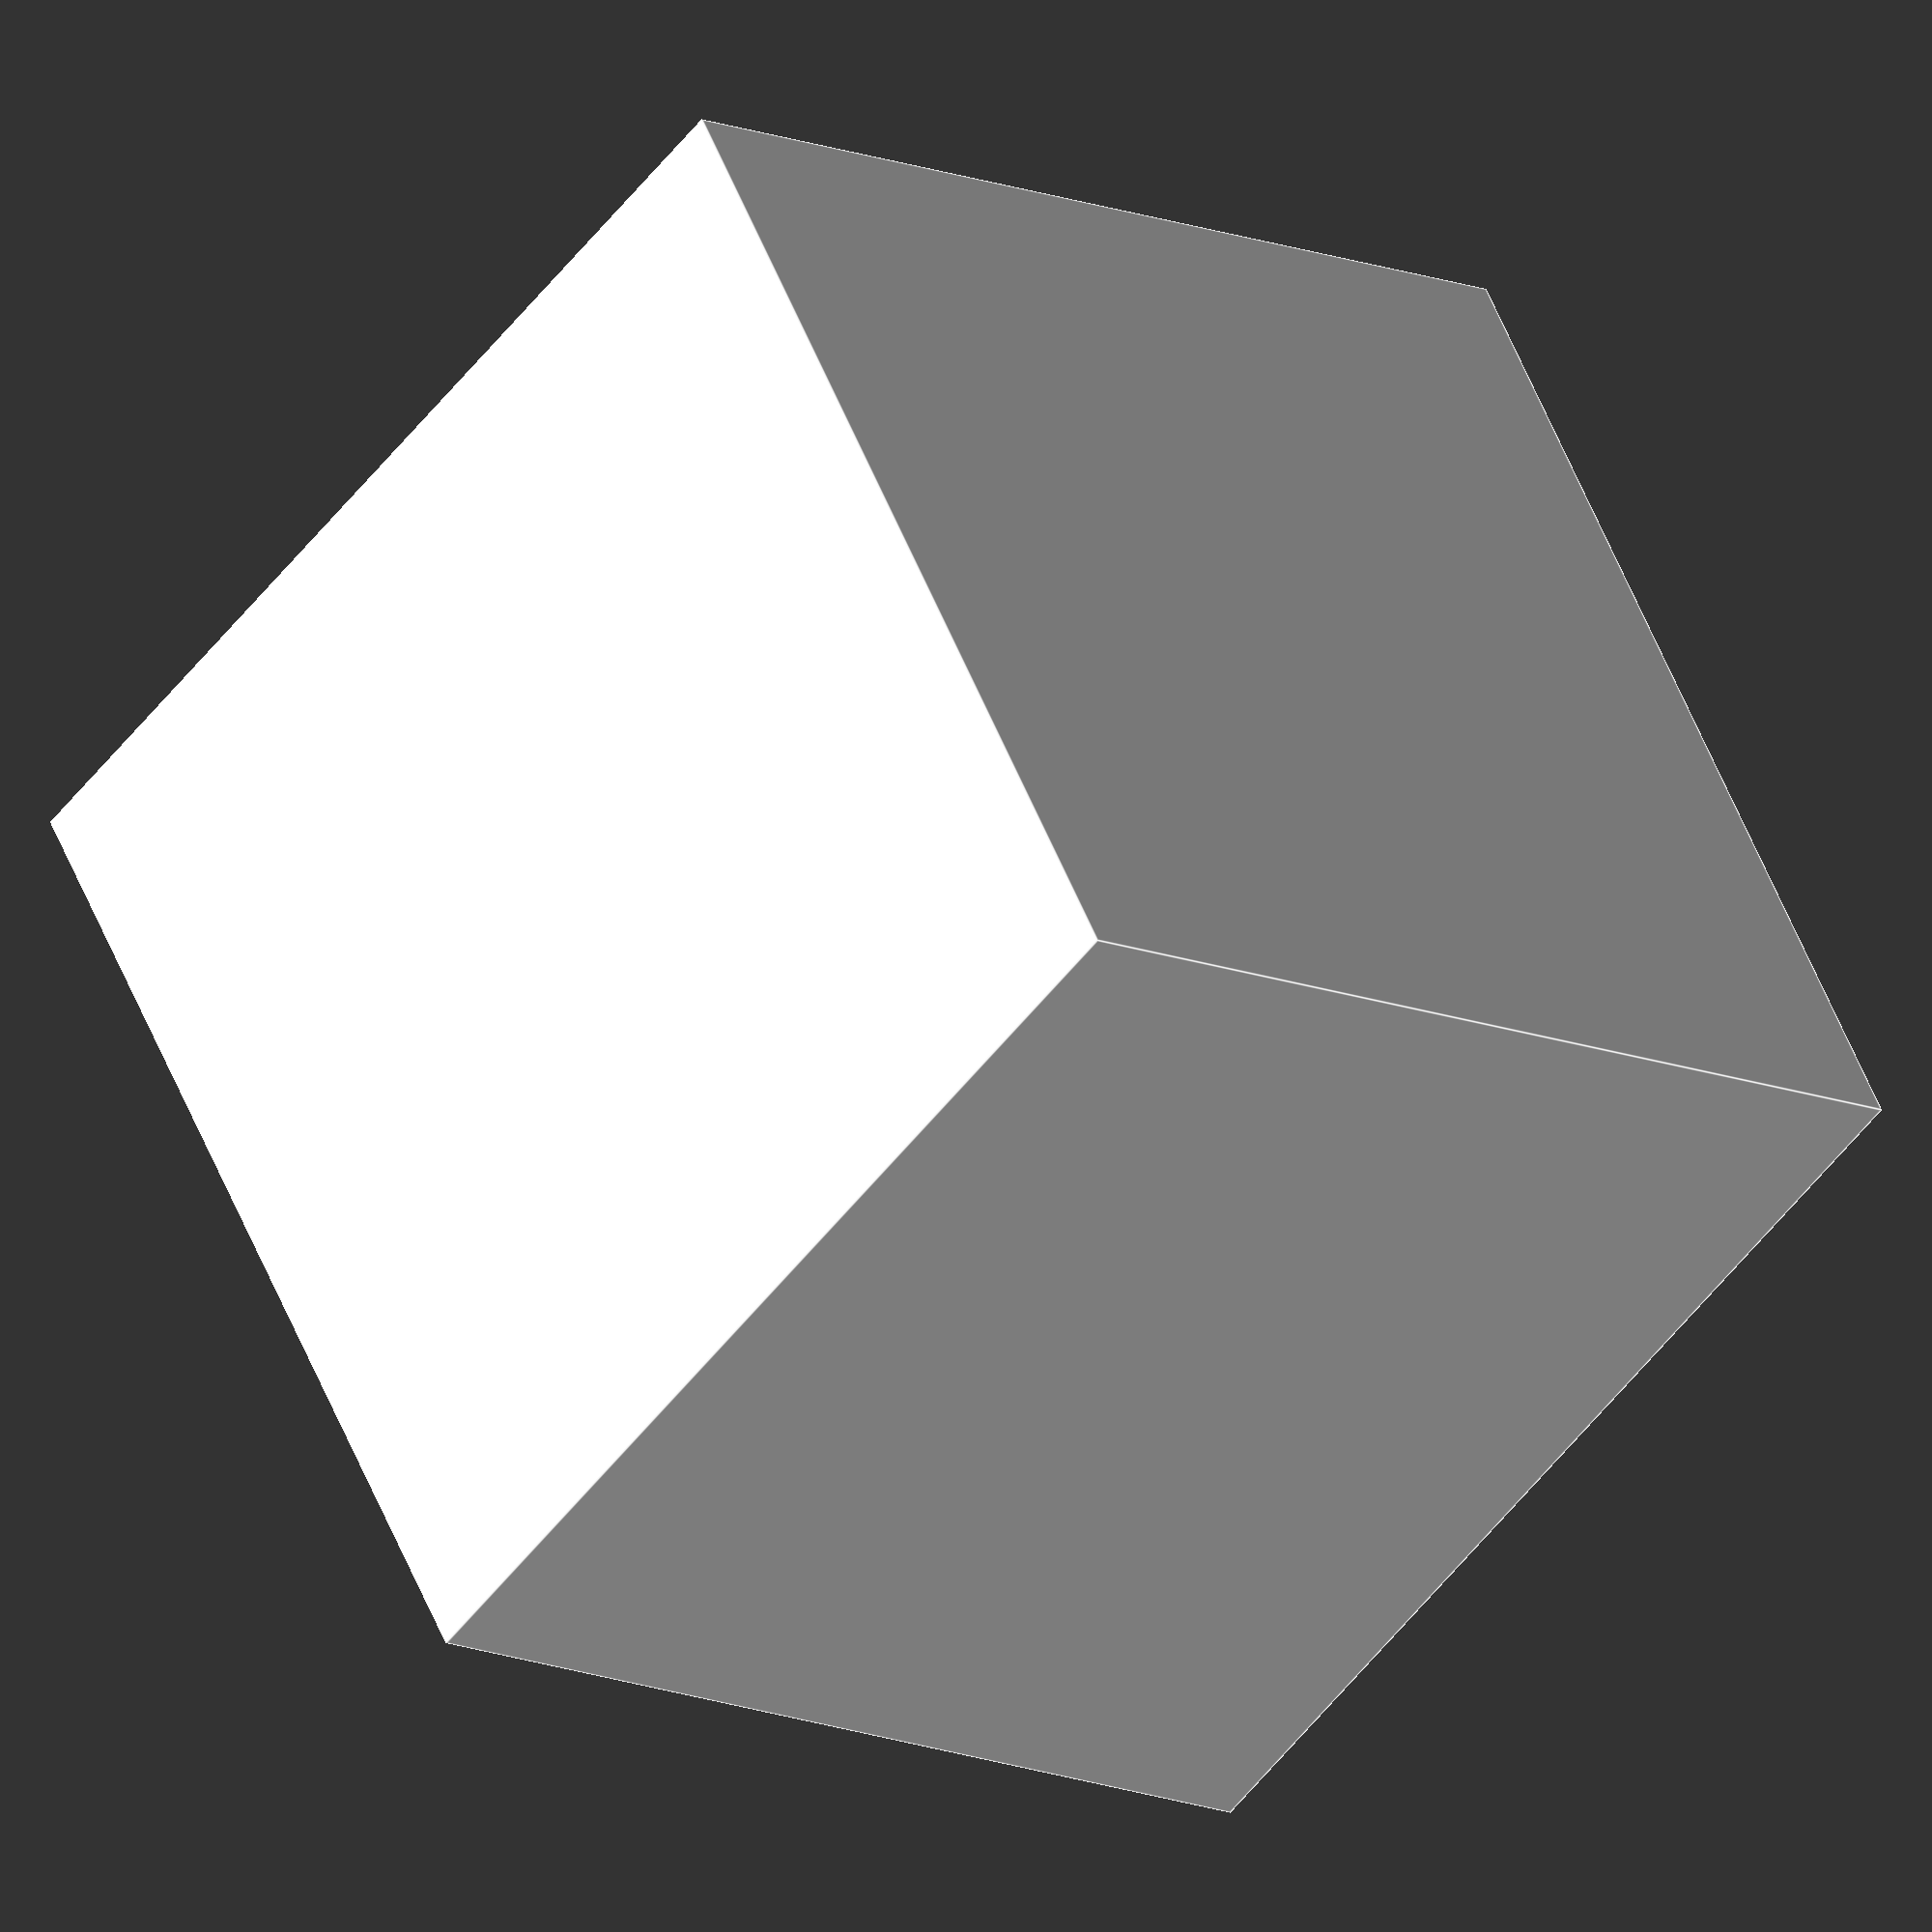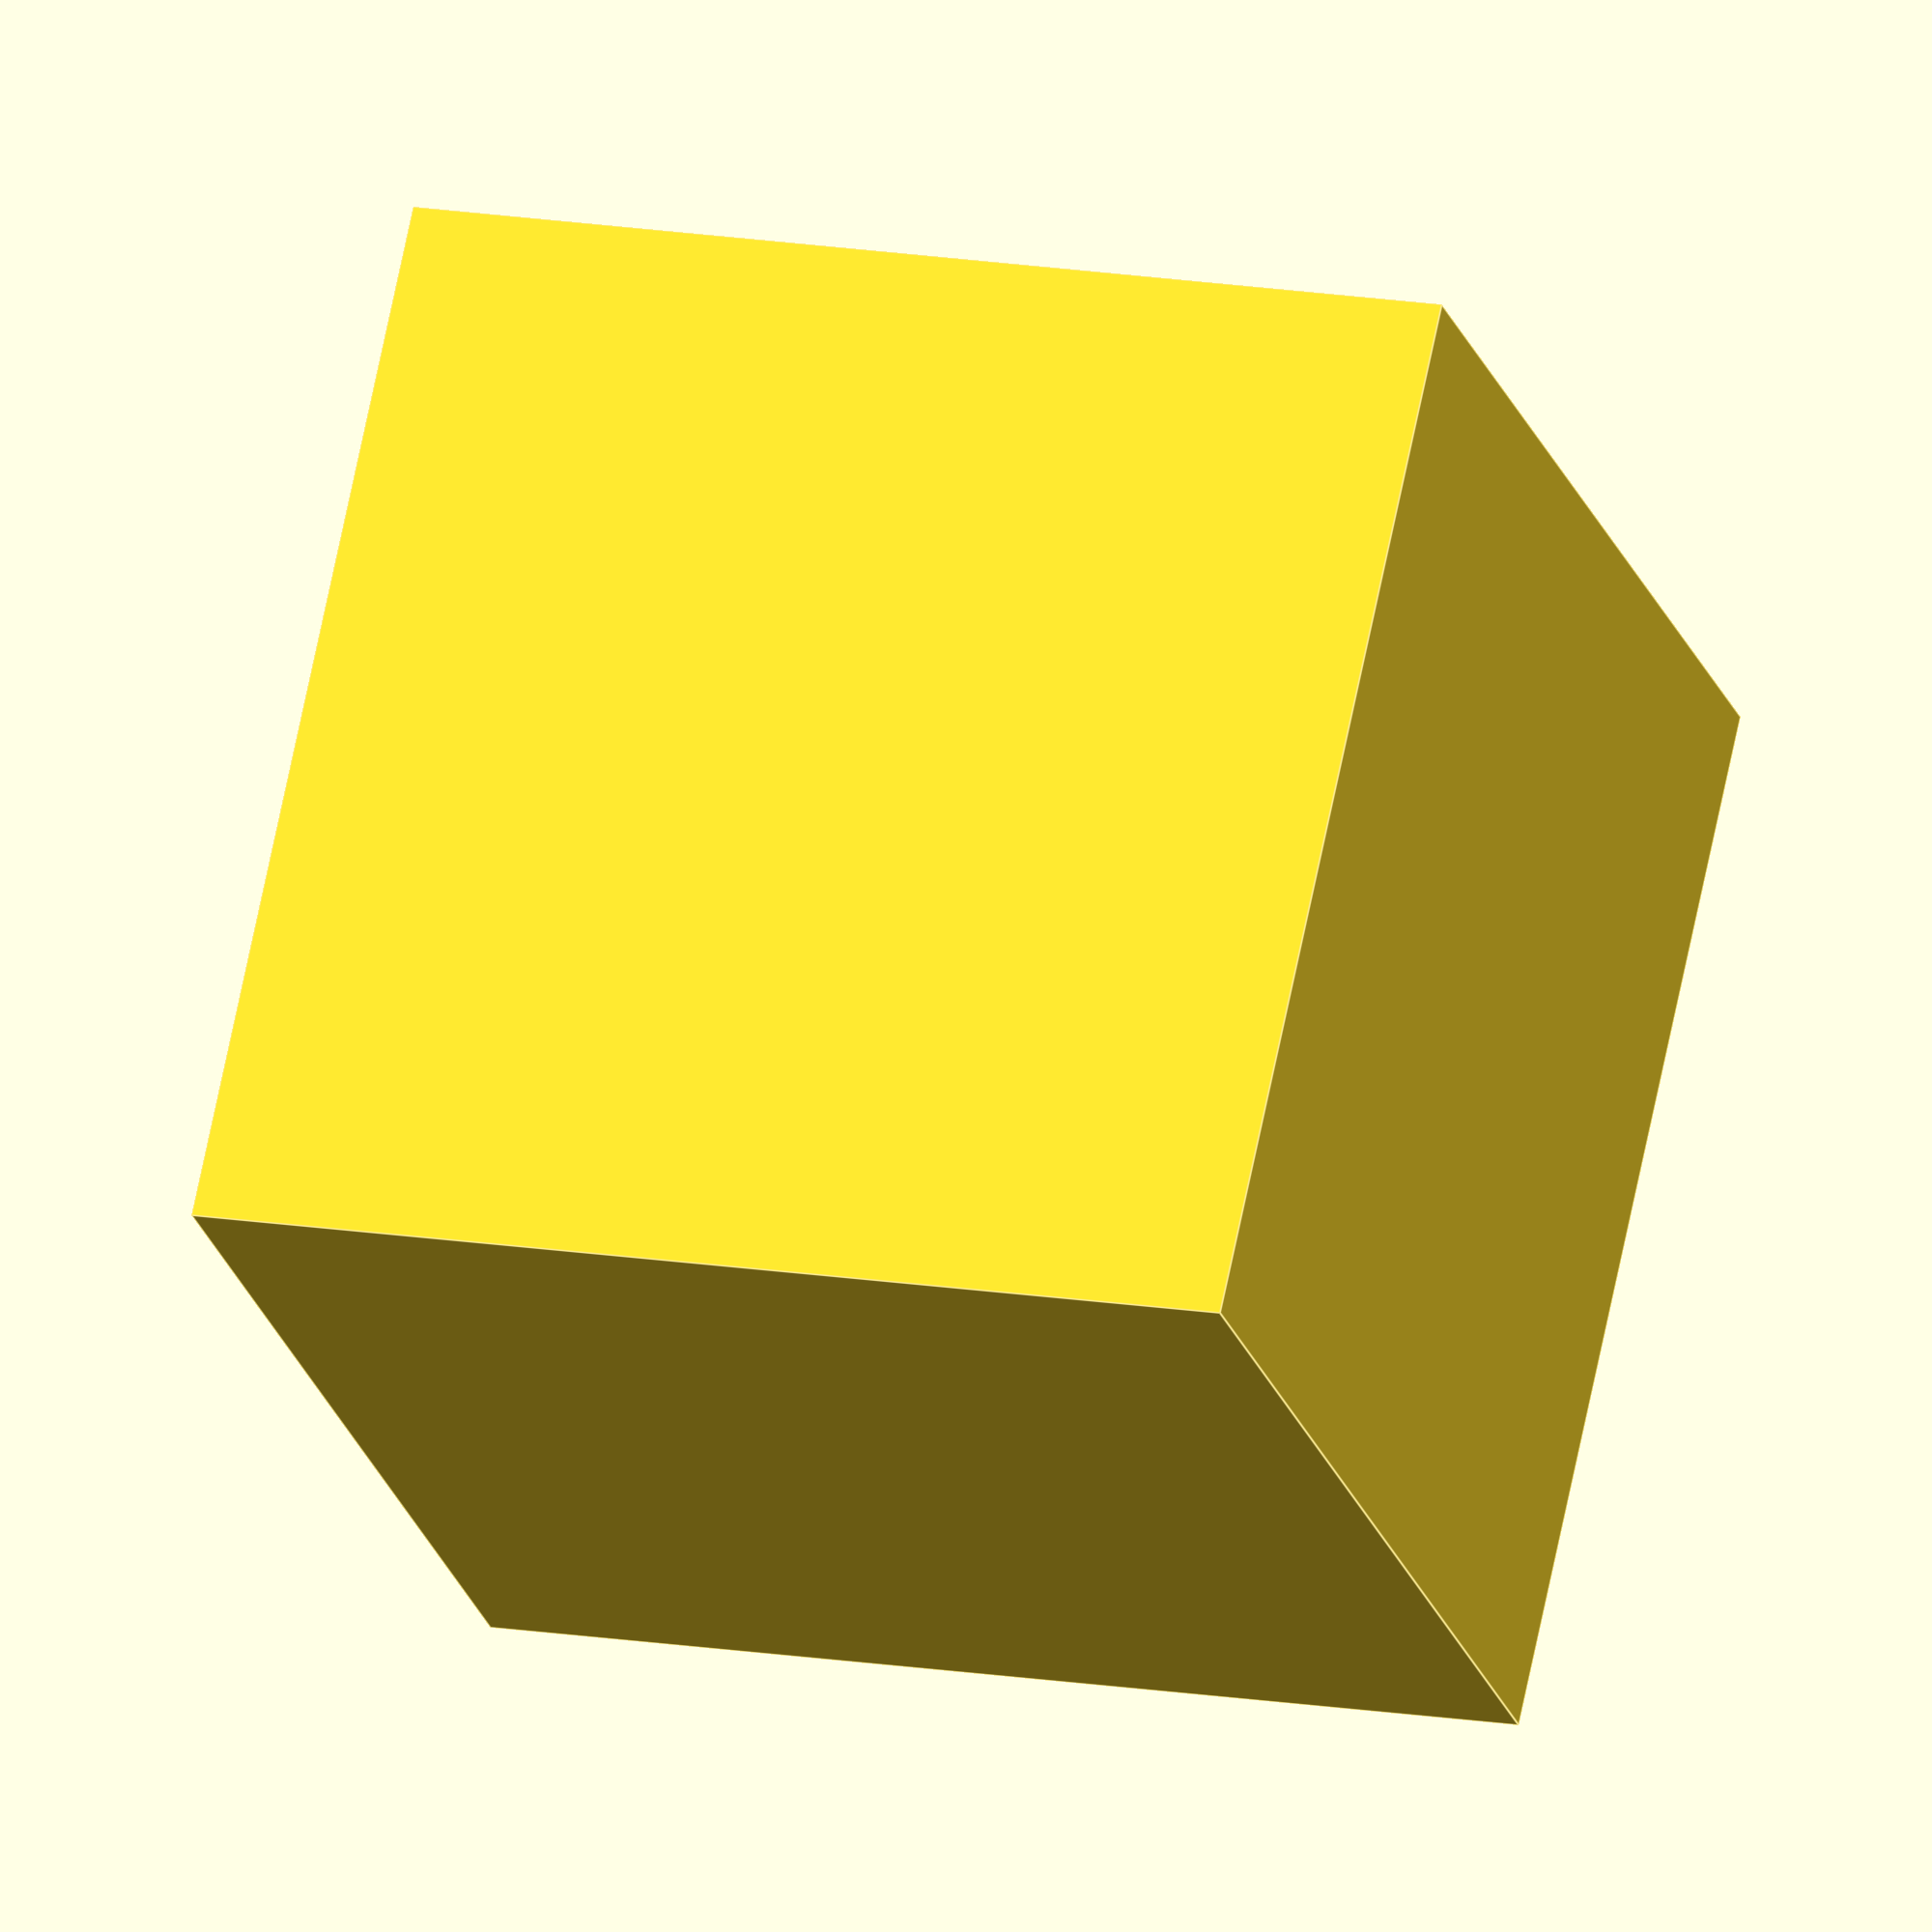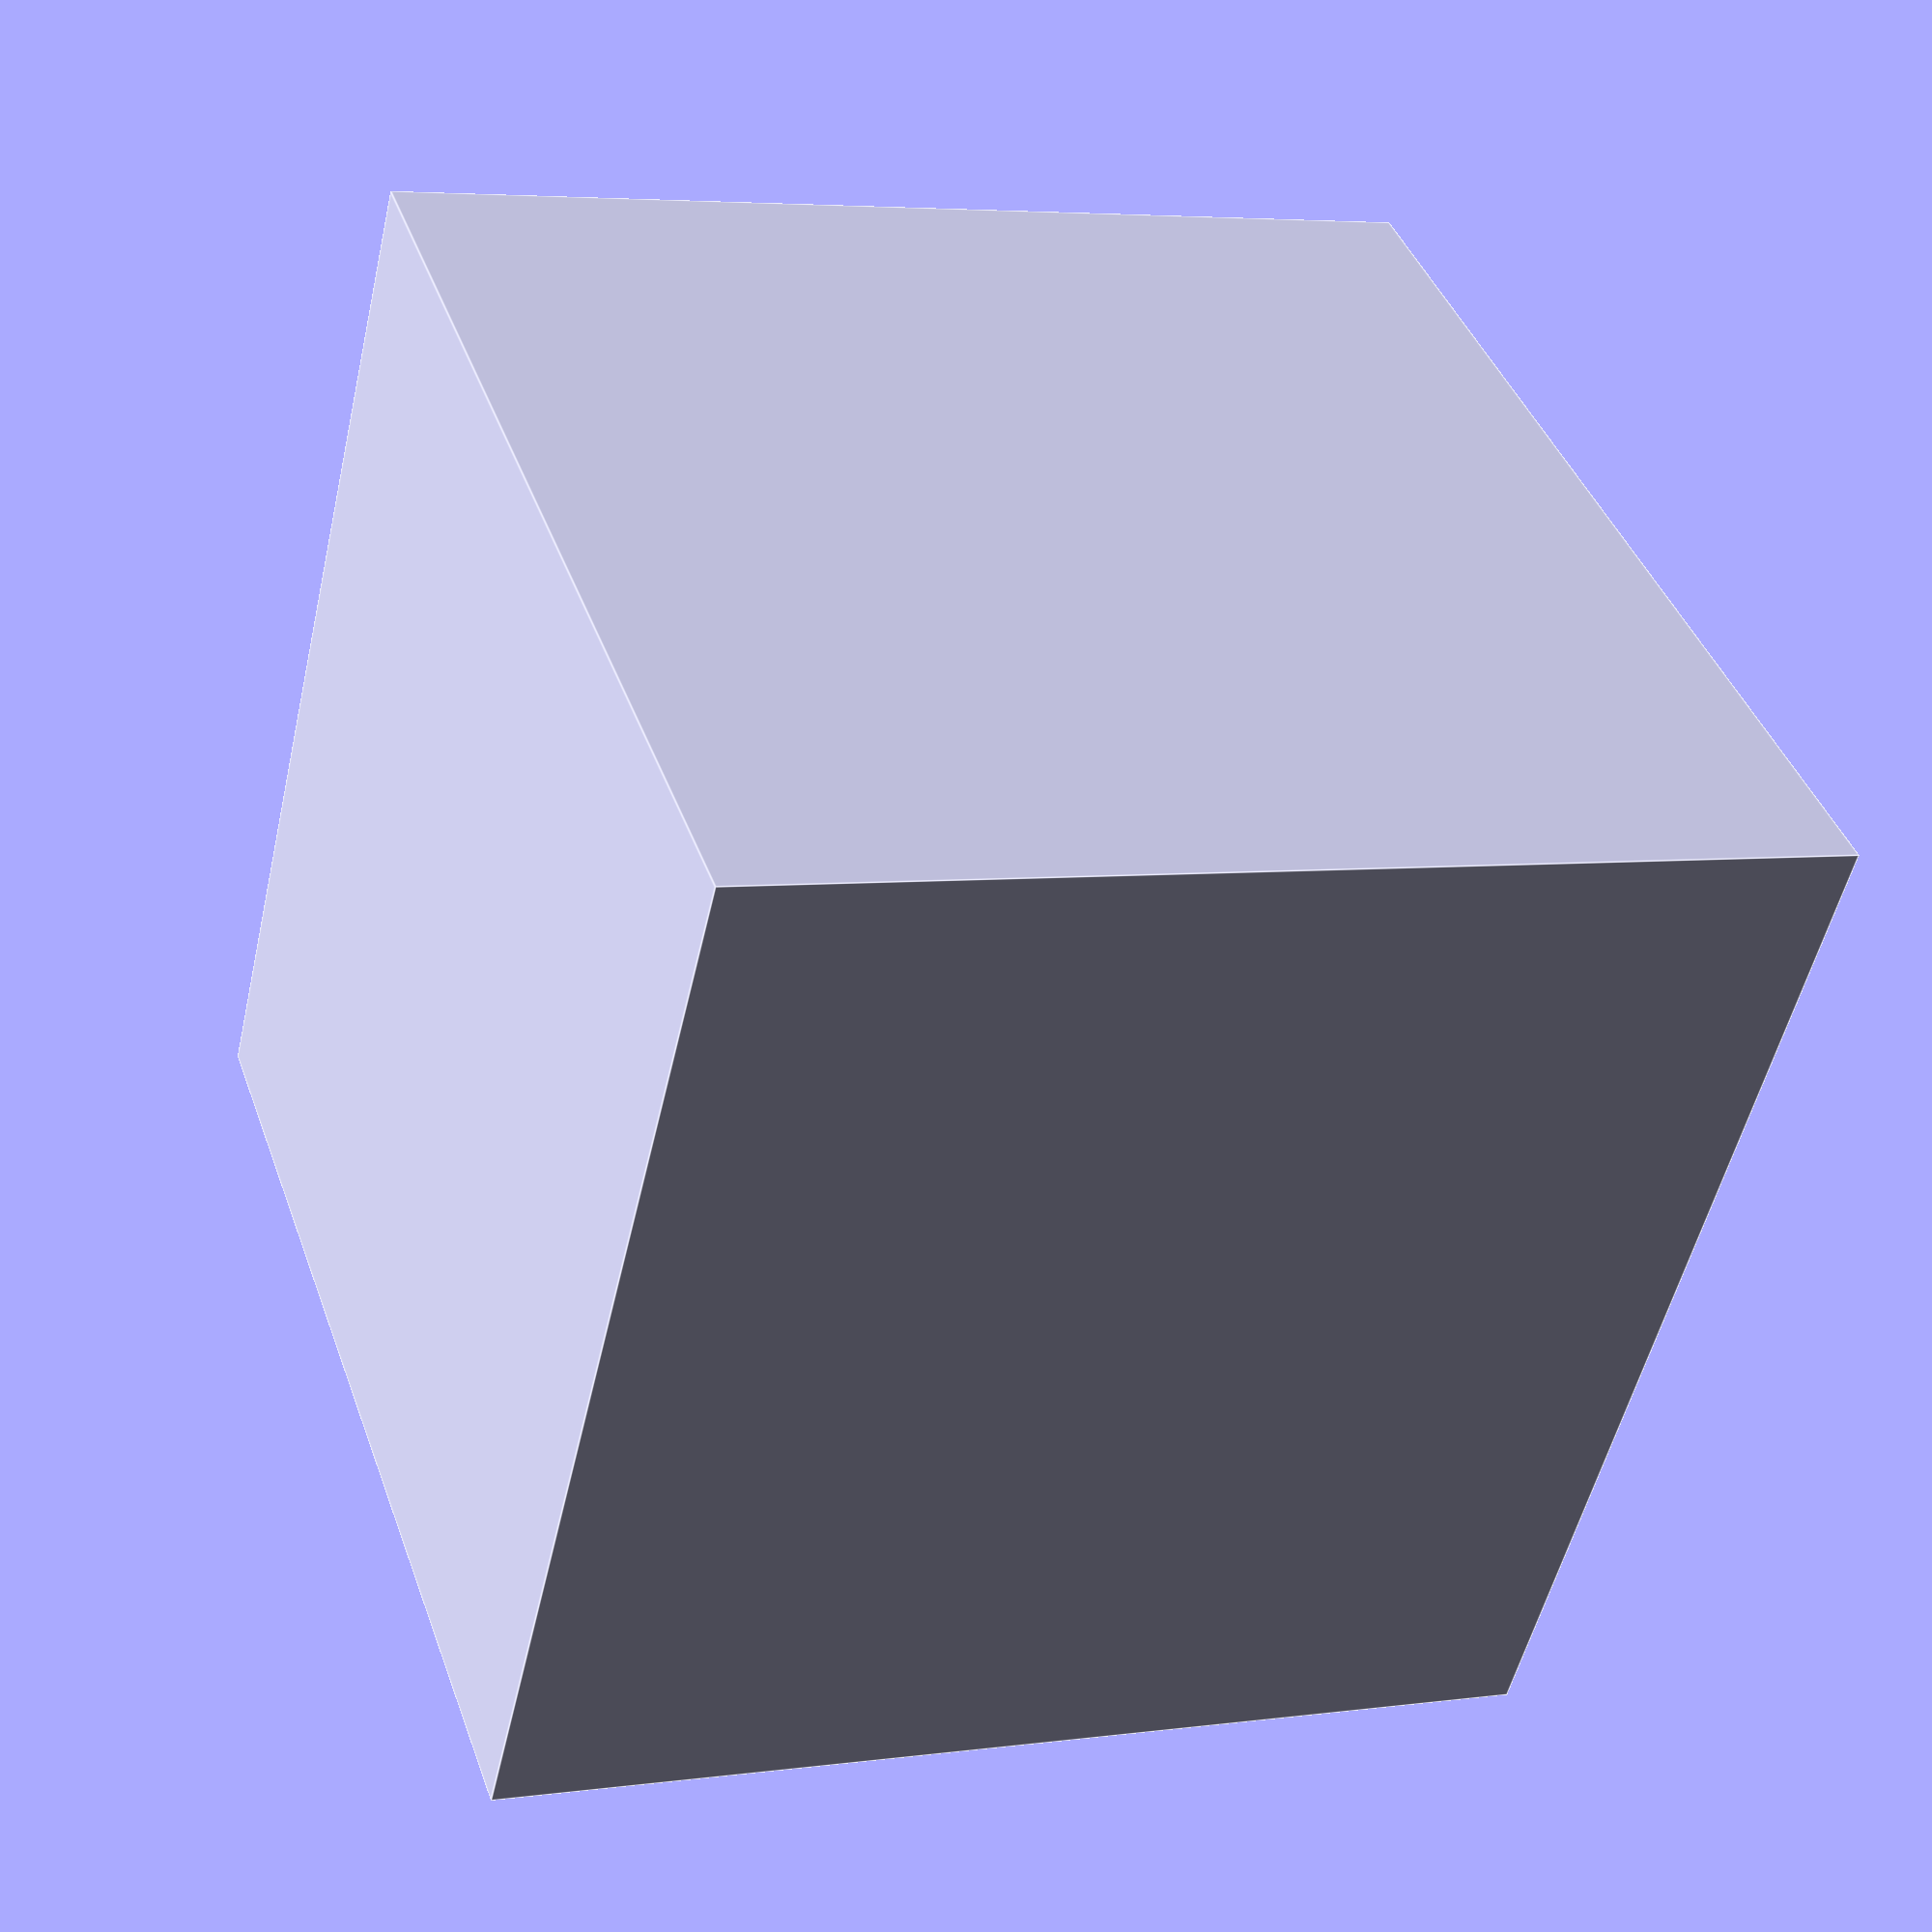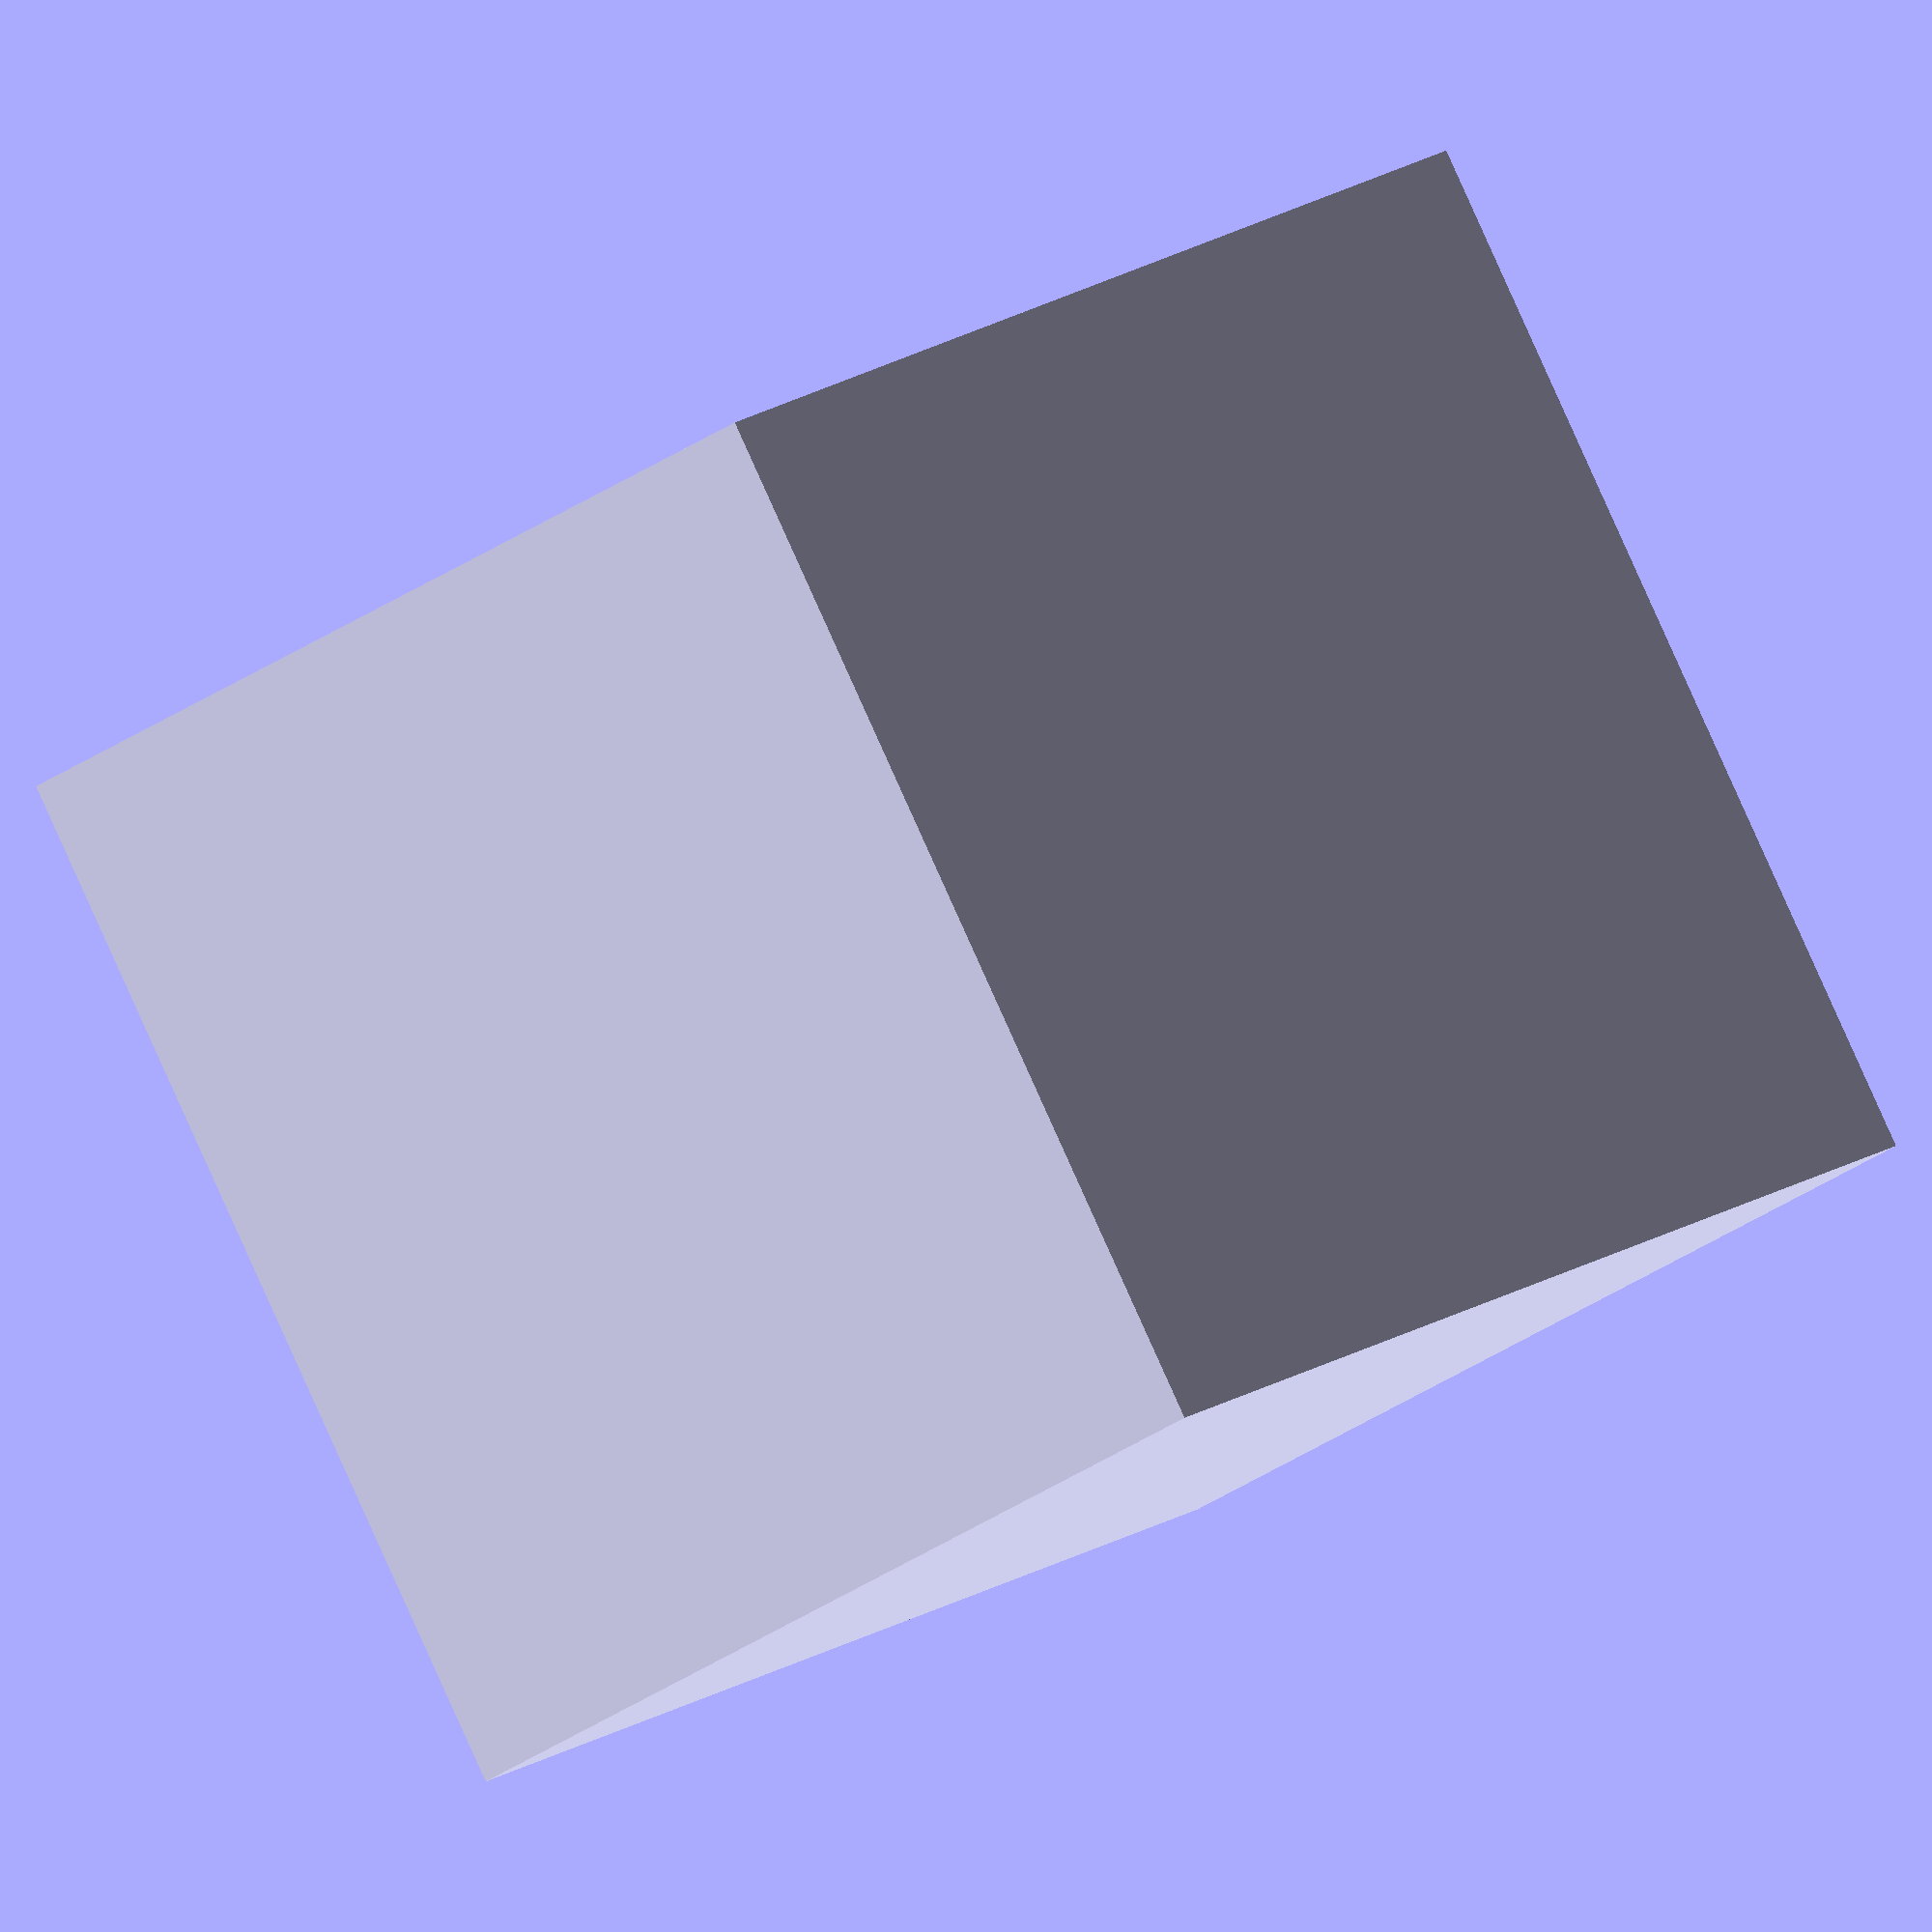
<openscad>
/* OpenSCAD Workshop

Example showing variables.

*/

//We can create a cube 10x10x10mm.
cube([10,10,10]);

//Declaring a variable called x might save us some characters.
x = 10;
cube([x,x,x]);

//Look ma, a vector!
y = [10,10,10];
cube(y);

/*When OpenSCAD parses the files it will take the last assignment of
  a variable to be it's value. The following demonstrates this fact. 

  Run with the last two lines commented out and you will see. 
	ECHO: 1
	ECHO: 2
	ECHO: 3
	ECHO: 2

  With the last two lines uncommented it will display the following.
	WARNING: Ignoring unknown variable 'b'.
	ECHO: 1
	ECHO: undef
	ECHO: undef
	ECHO: undef
	
  This is because the parse will look for the last instance of a variable and 
  ignore the previous definitions. 
	
*/

a = 1;
b = 2;
echo(a);
echo(b);
c = a + b;
echo(c);
//b = a+b;
//echo(b);


//Variables can also be strings.
hi = "Hello world!";
echo(hi);


</openscad>
<views>
elev=306.4 azim=230.3 roll=158.8 proj=o view=edges
elev=109.7 azim=106.2 roll=348.3 proj=o view=edges
elev=355.3 azim=124.6 roll=66.8 proj=p view=edges
elev=205.6 azim=32.3 roll=39.7 proj=o view=wireframe
</views>
